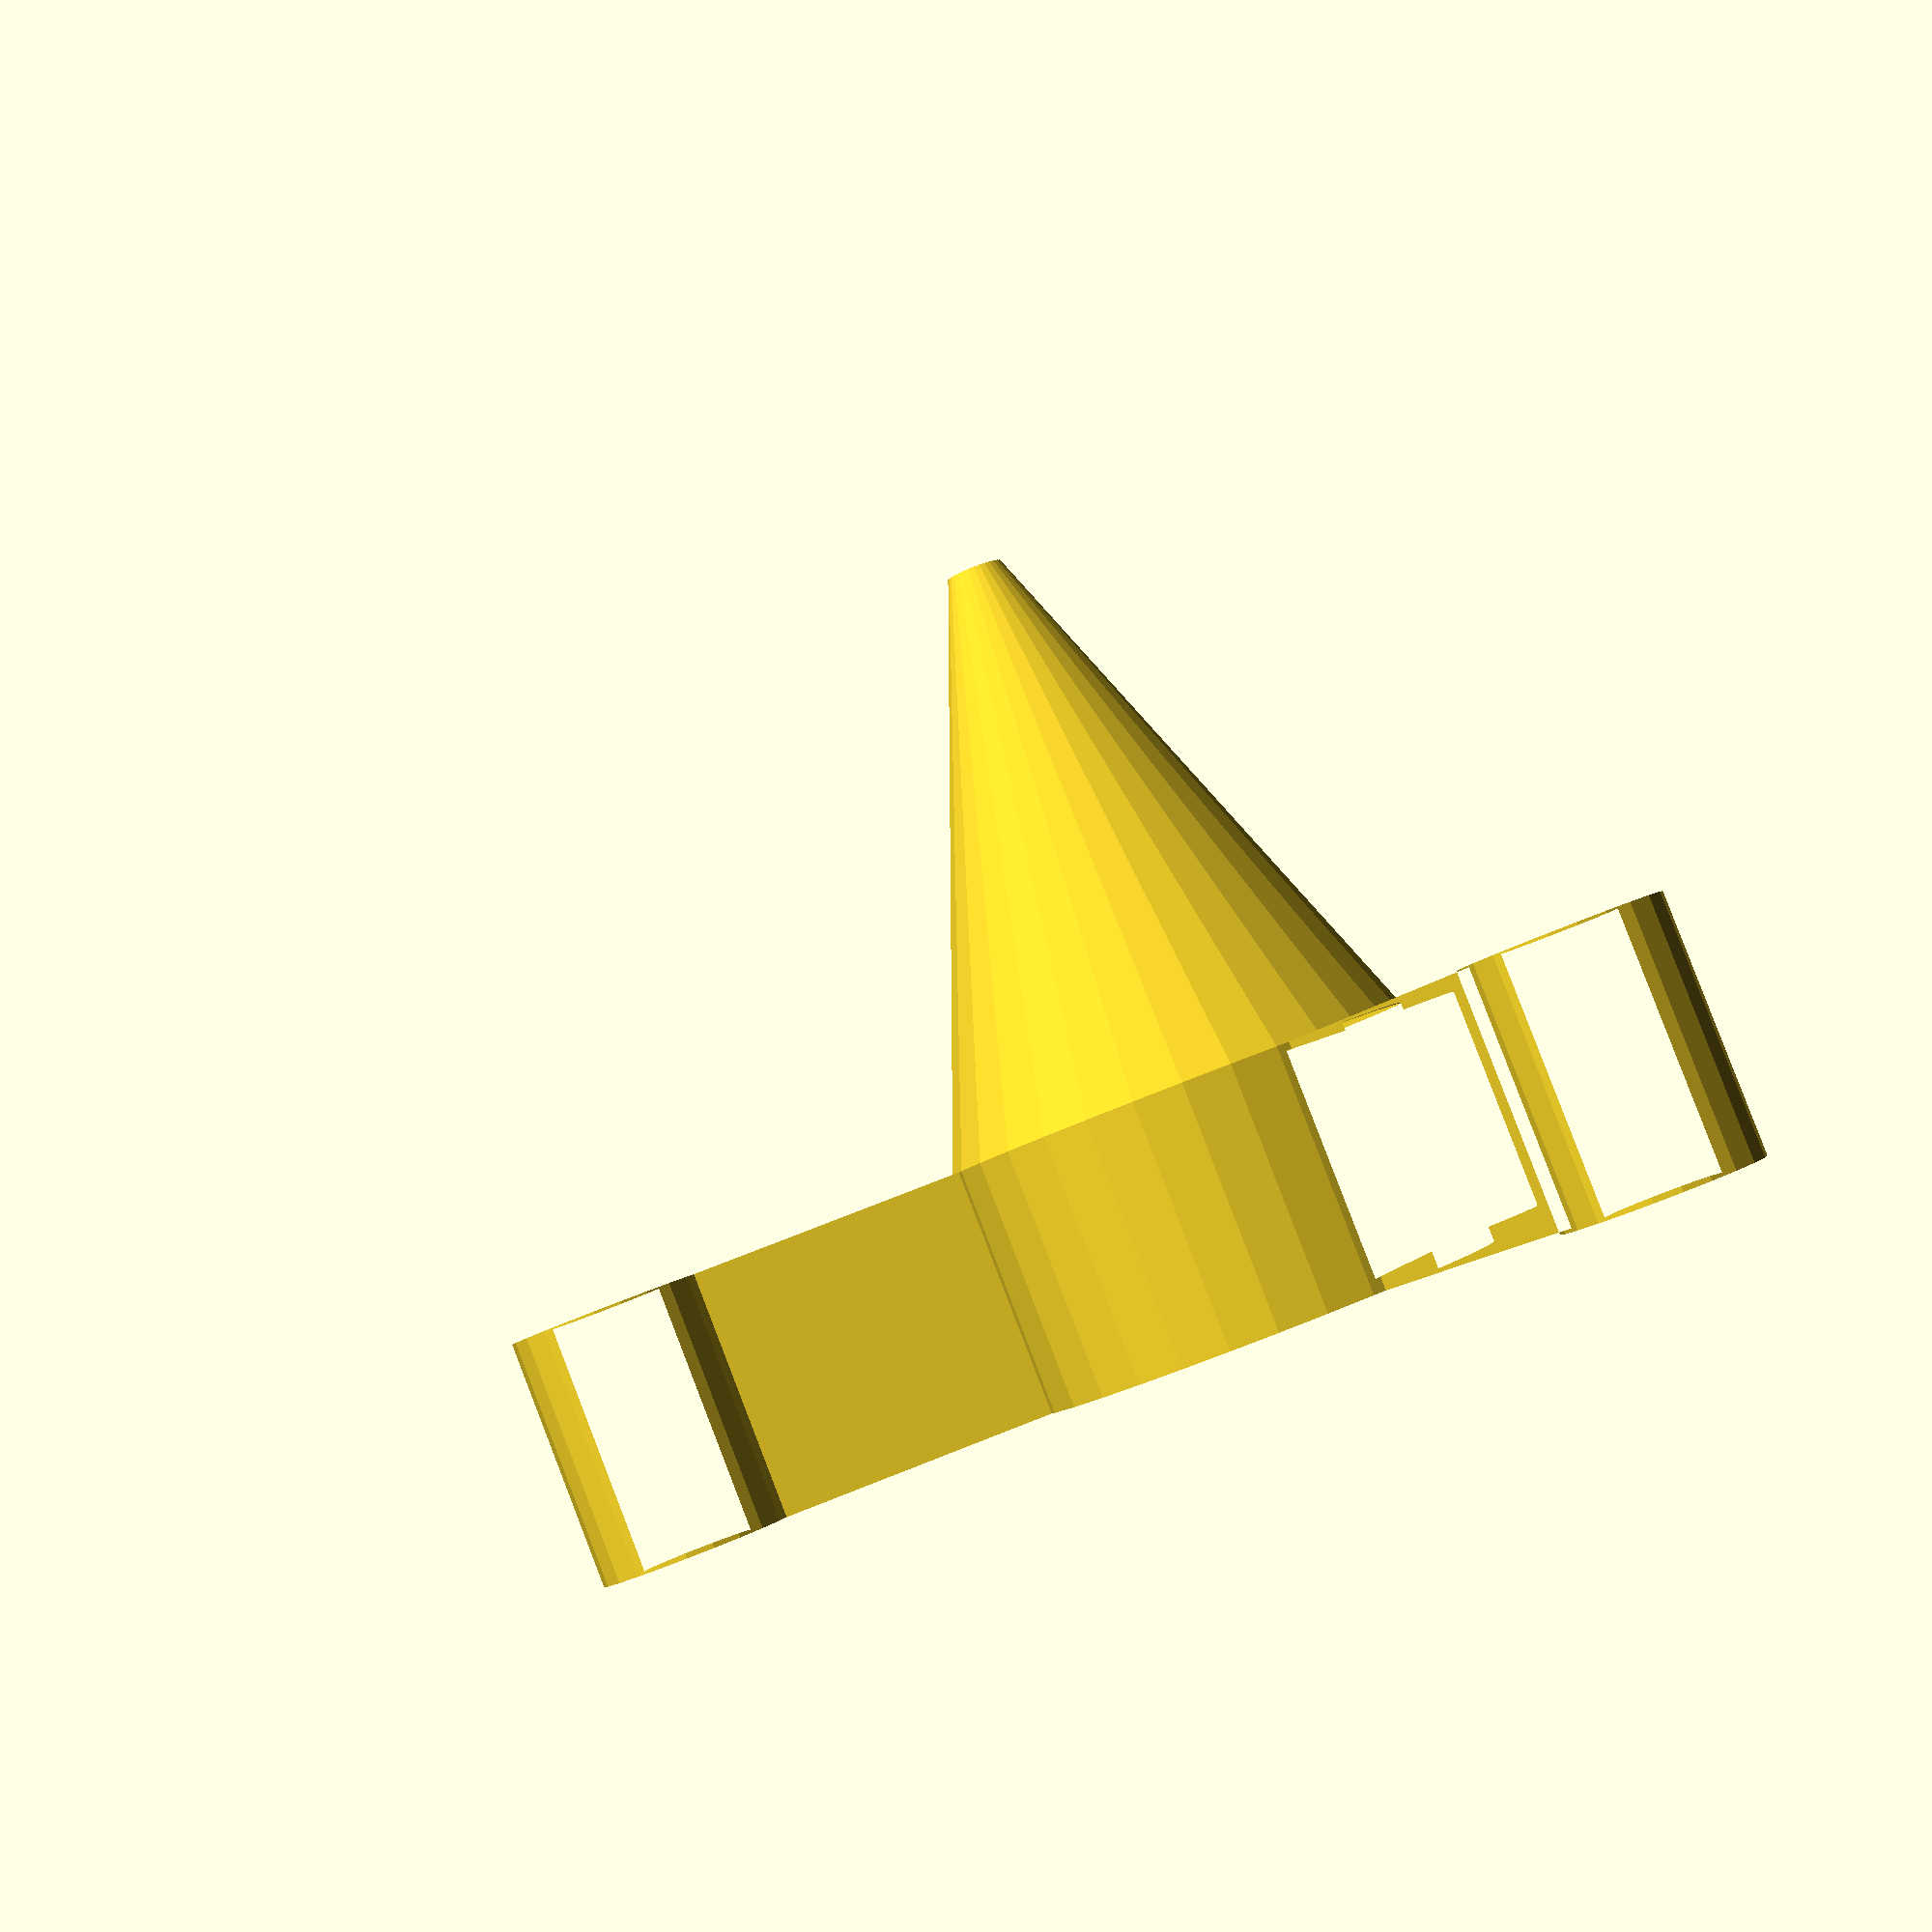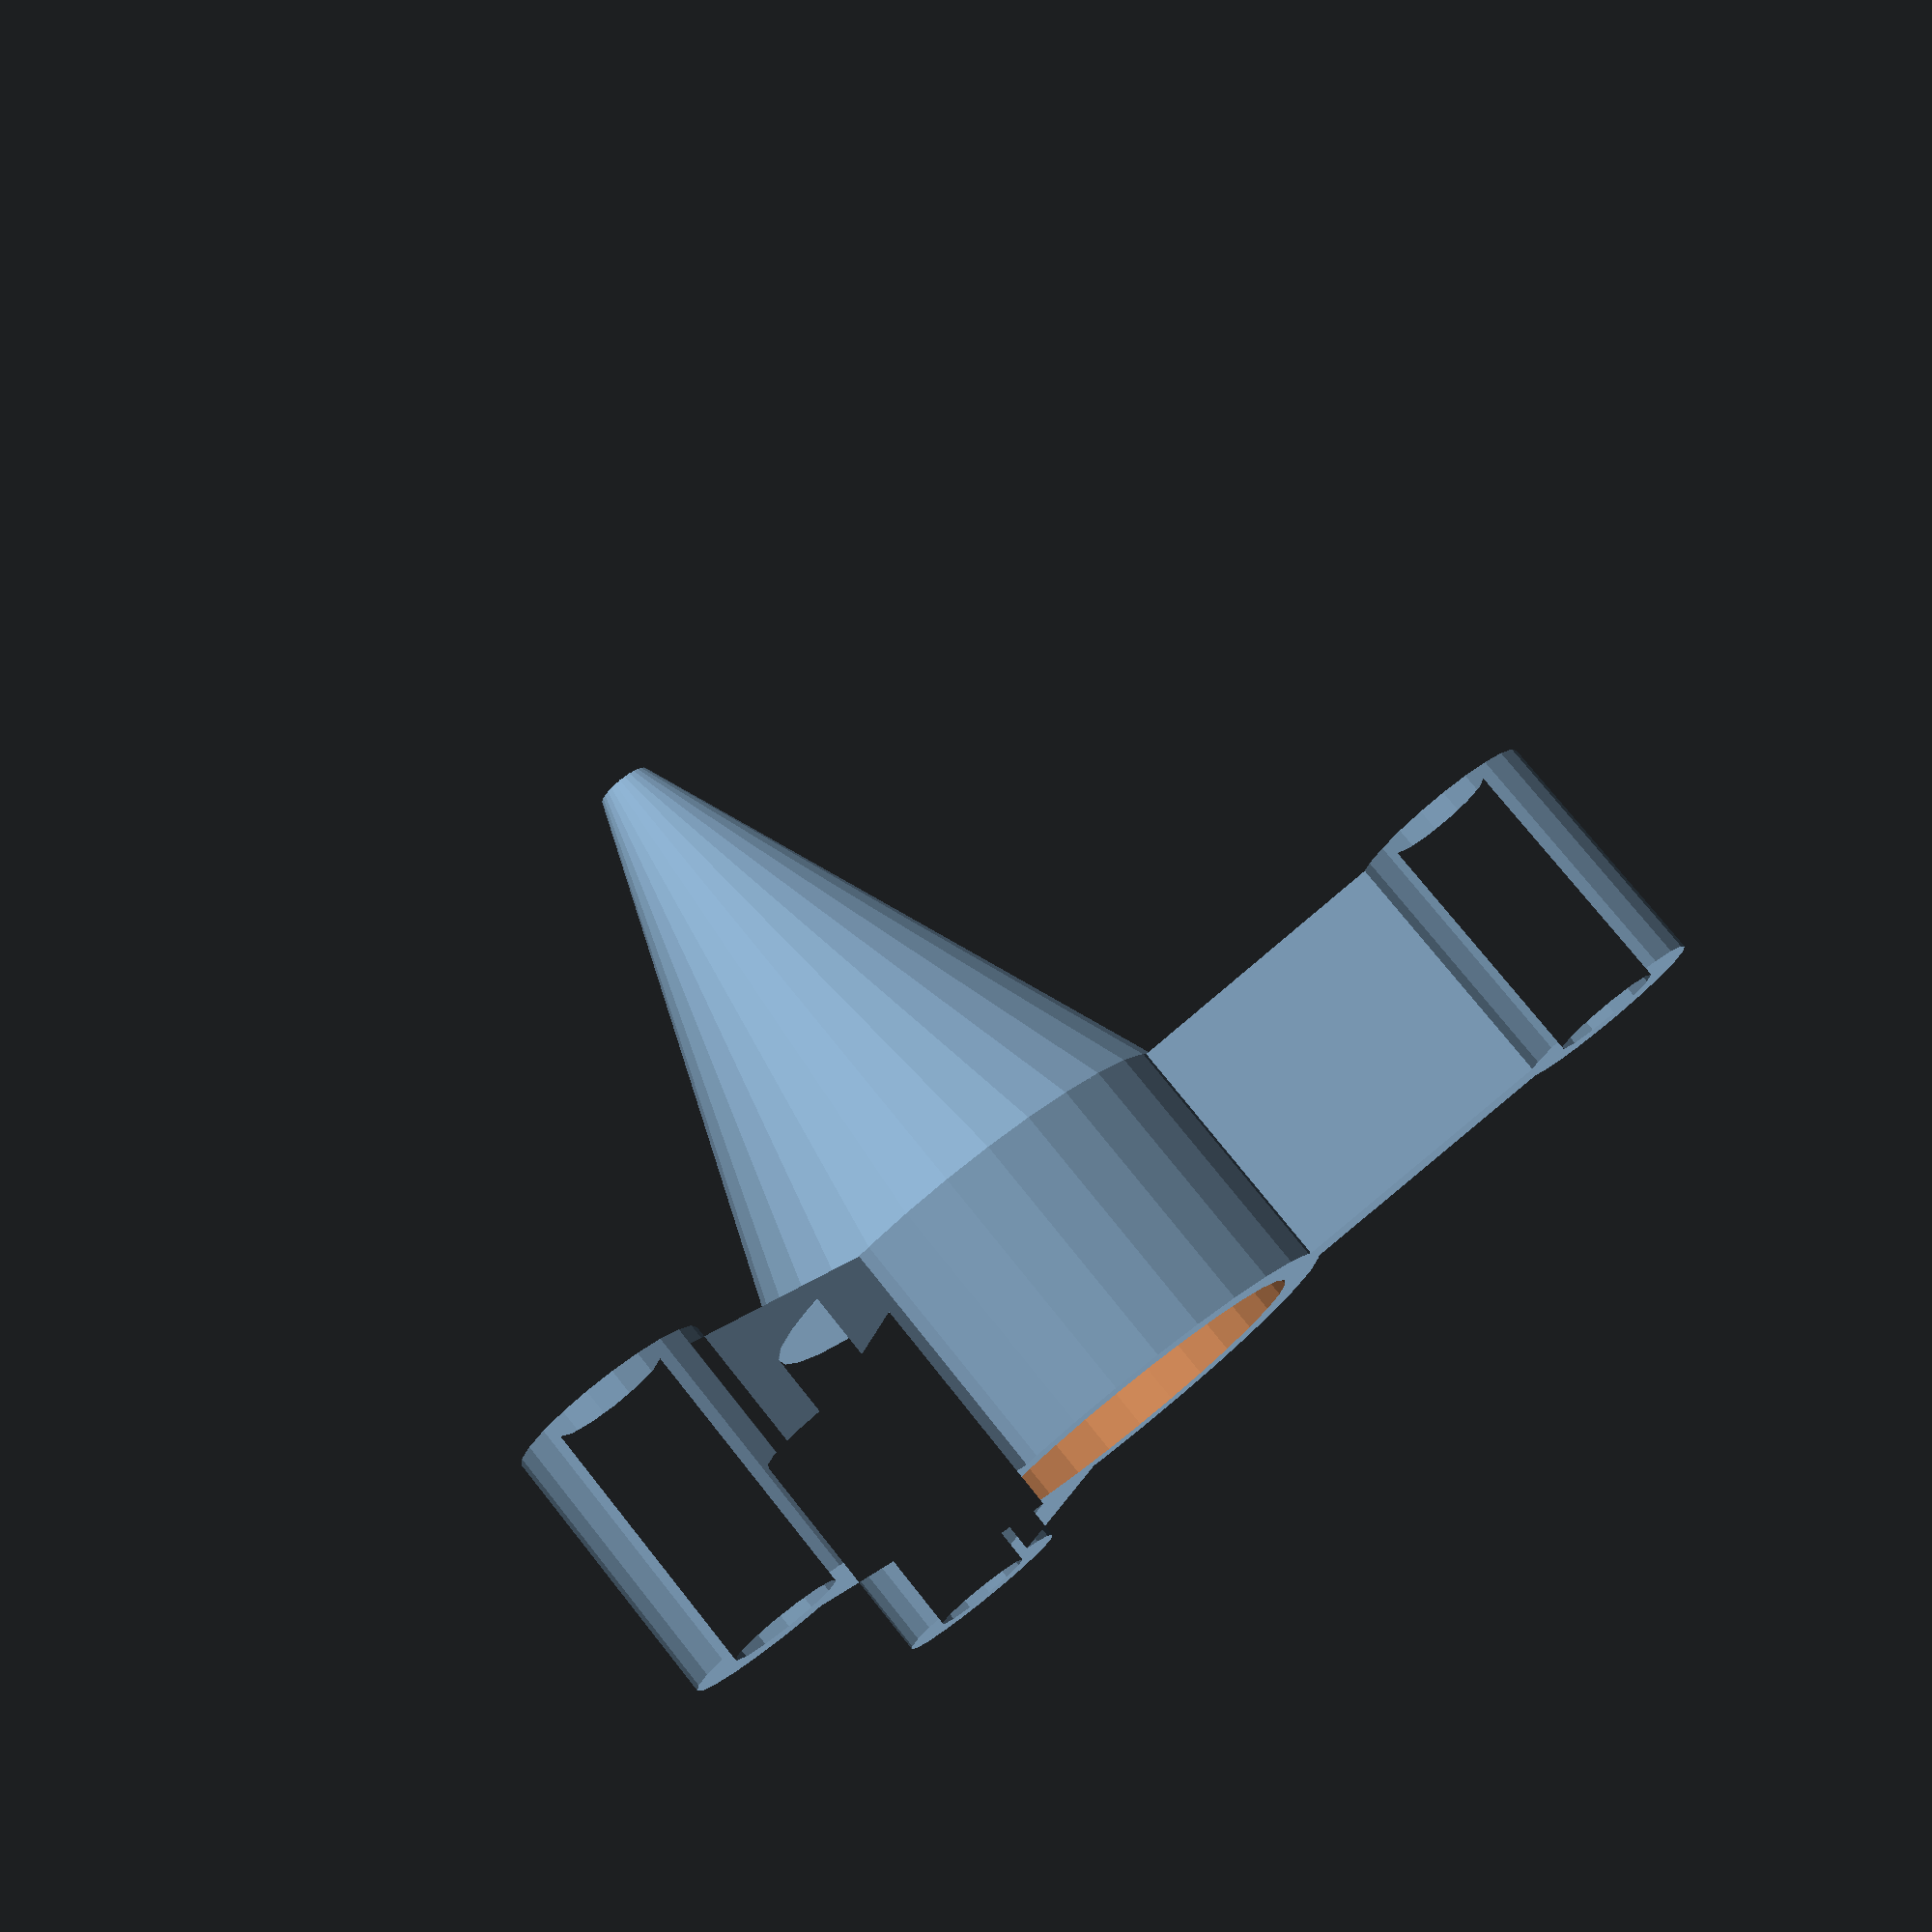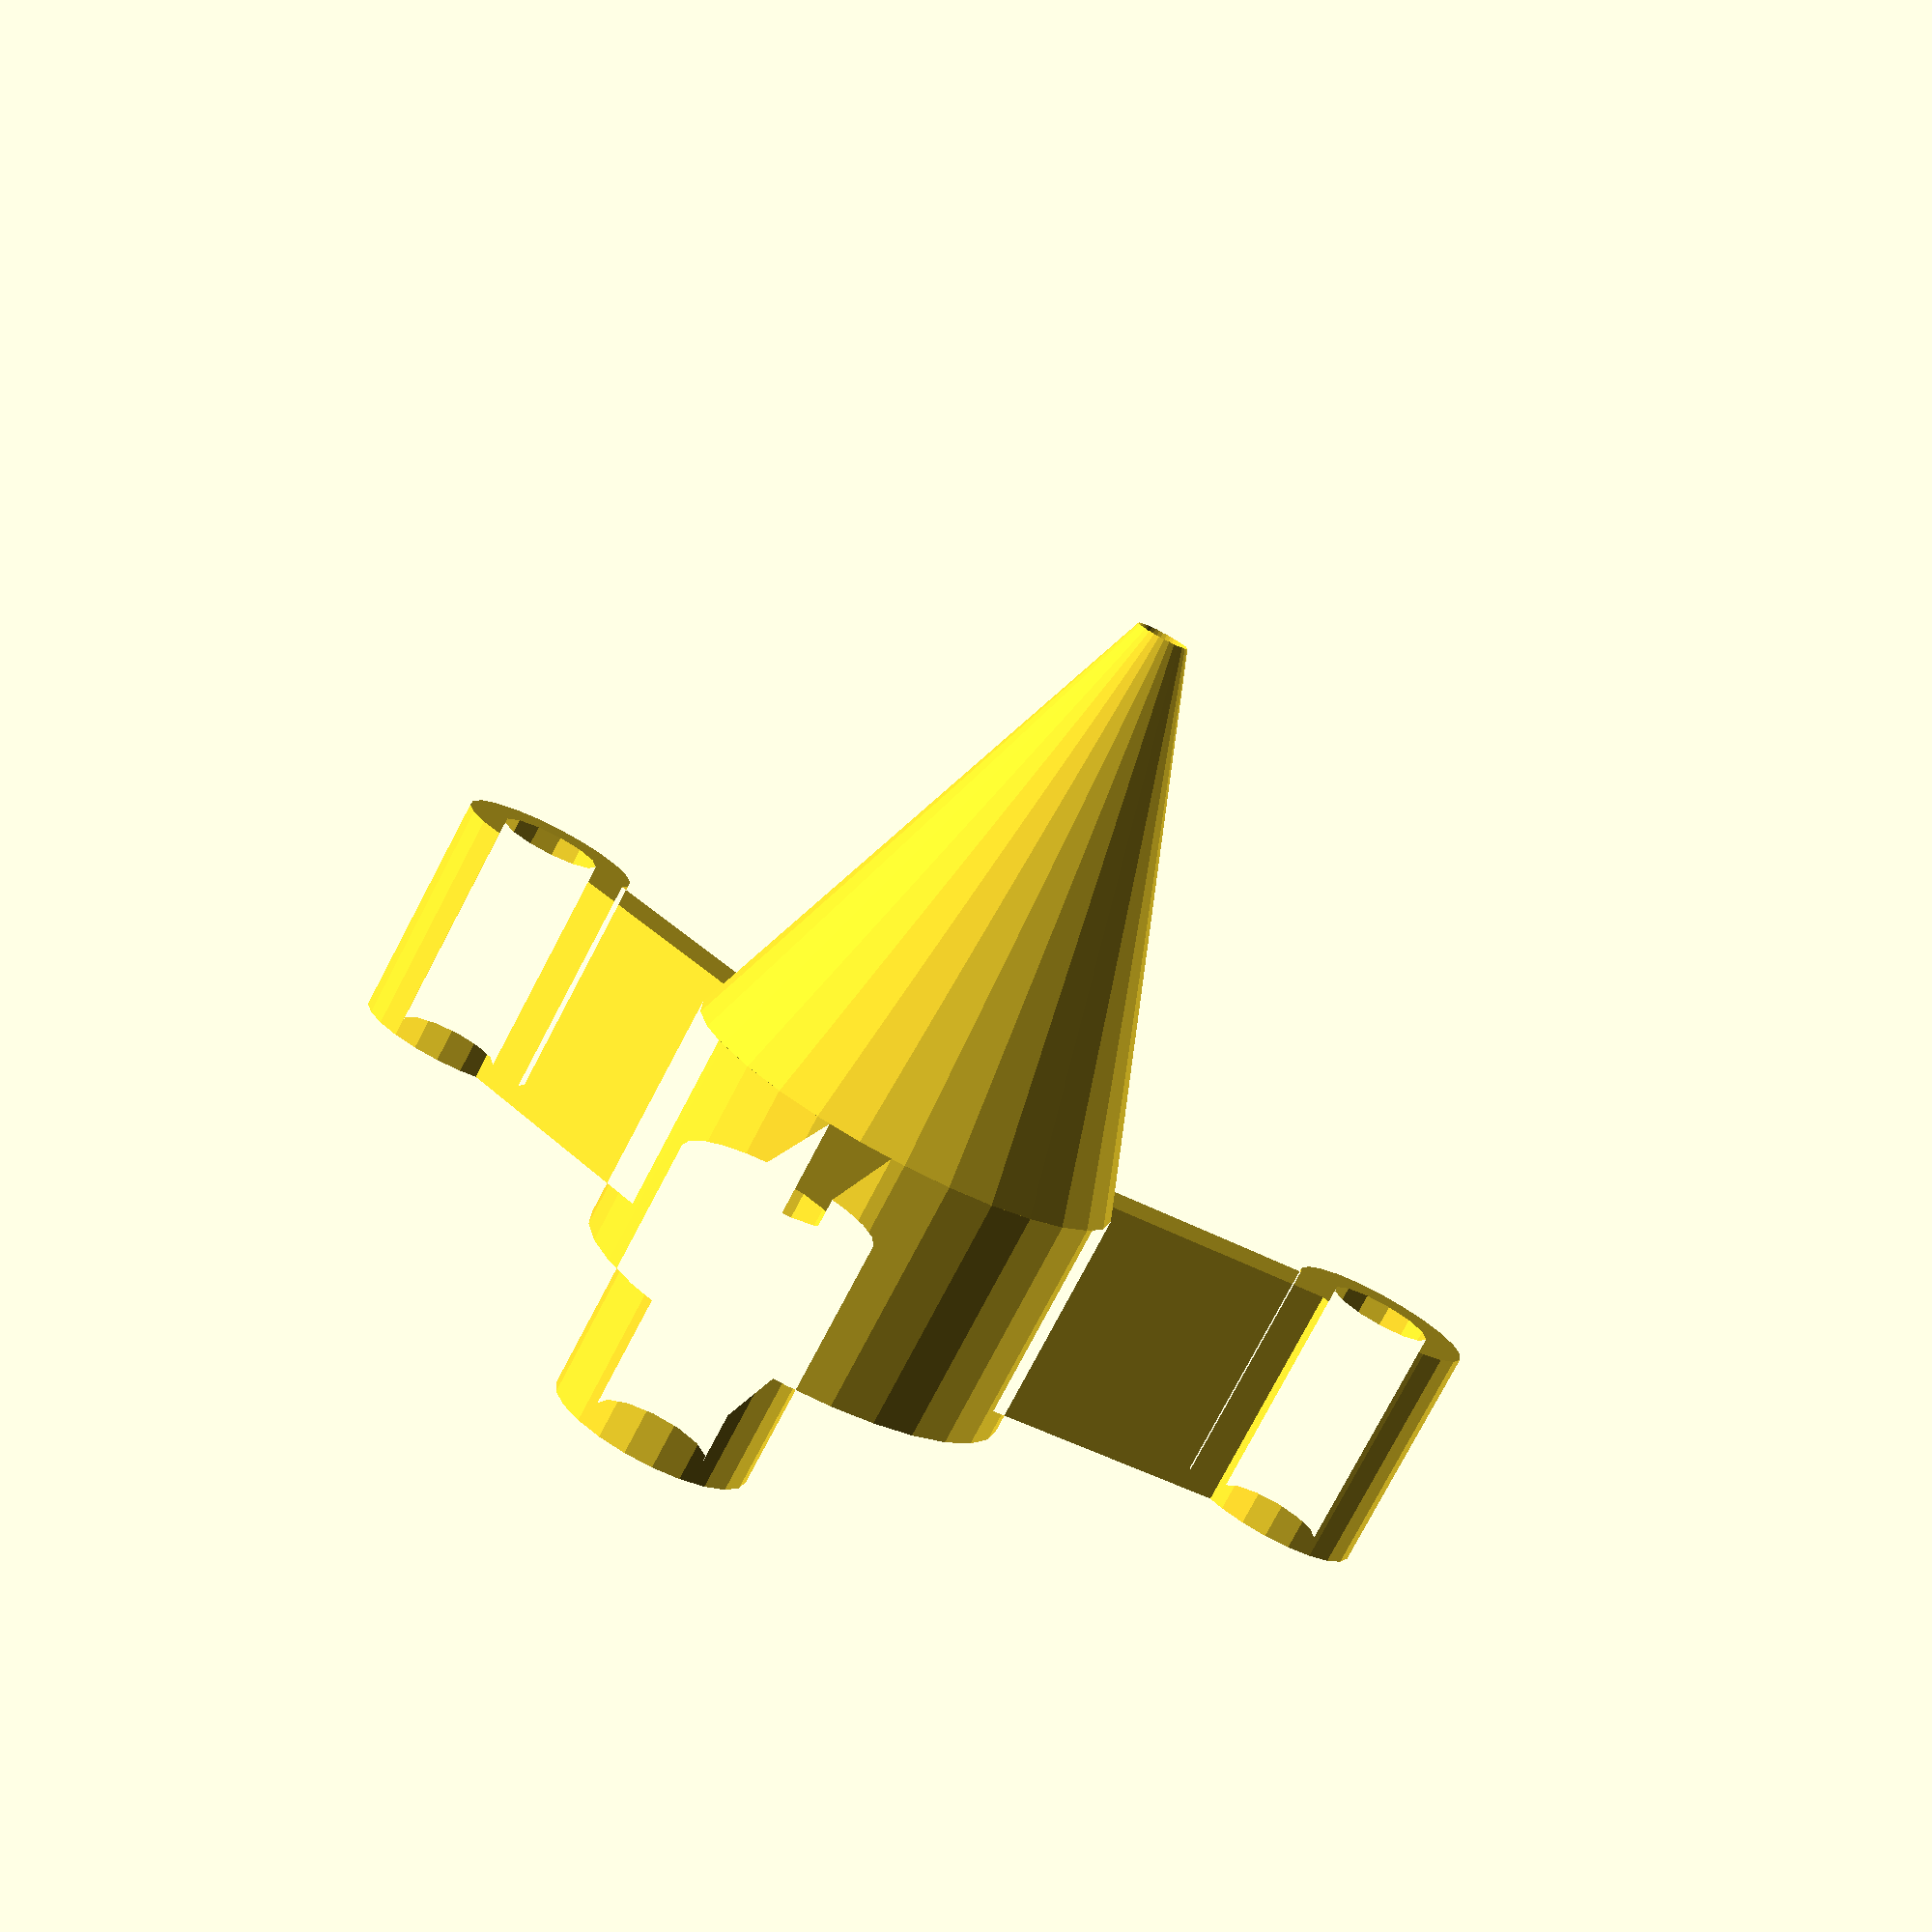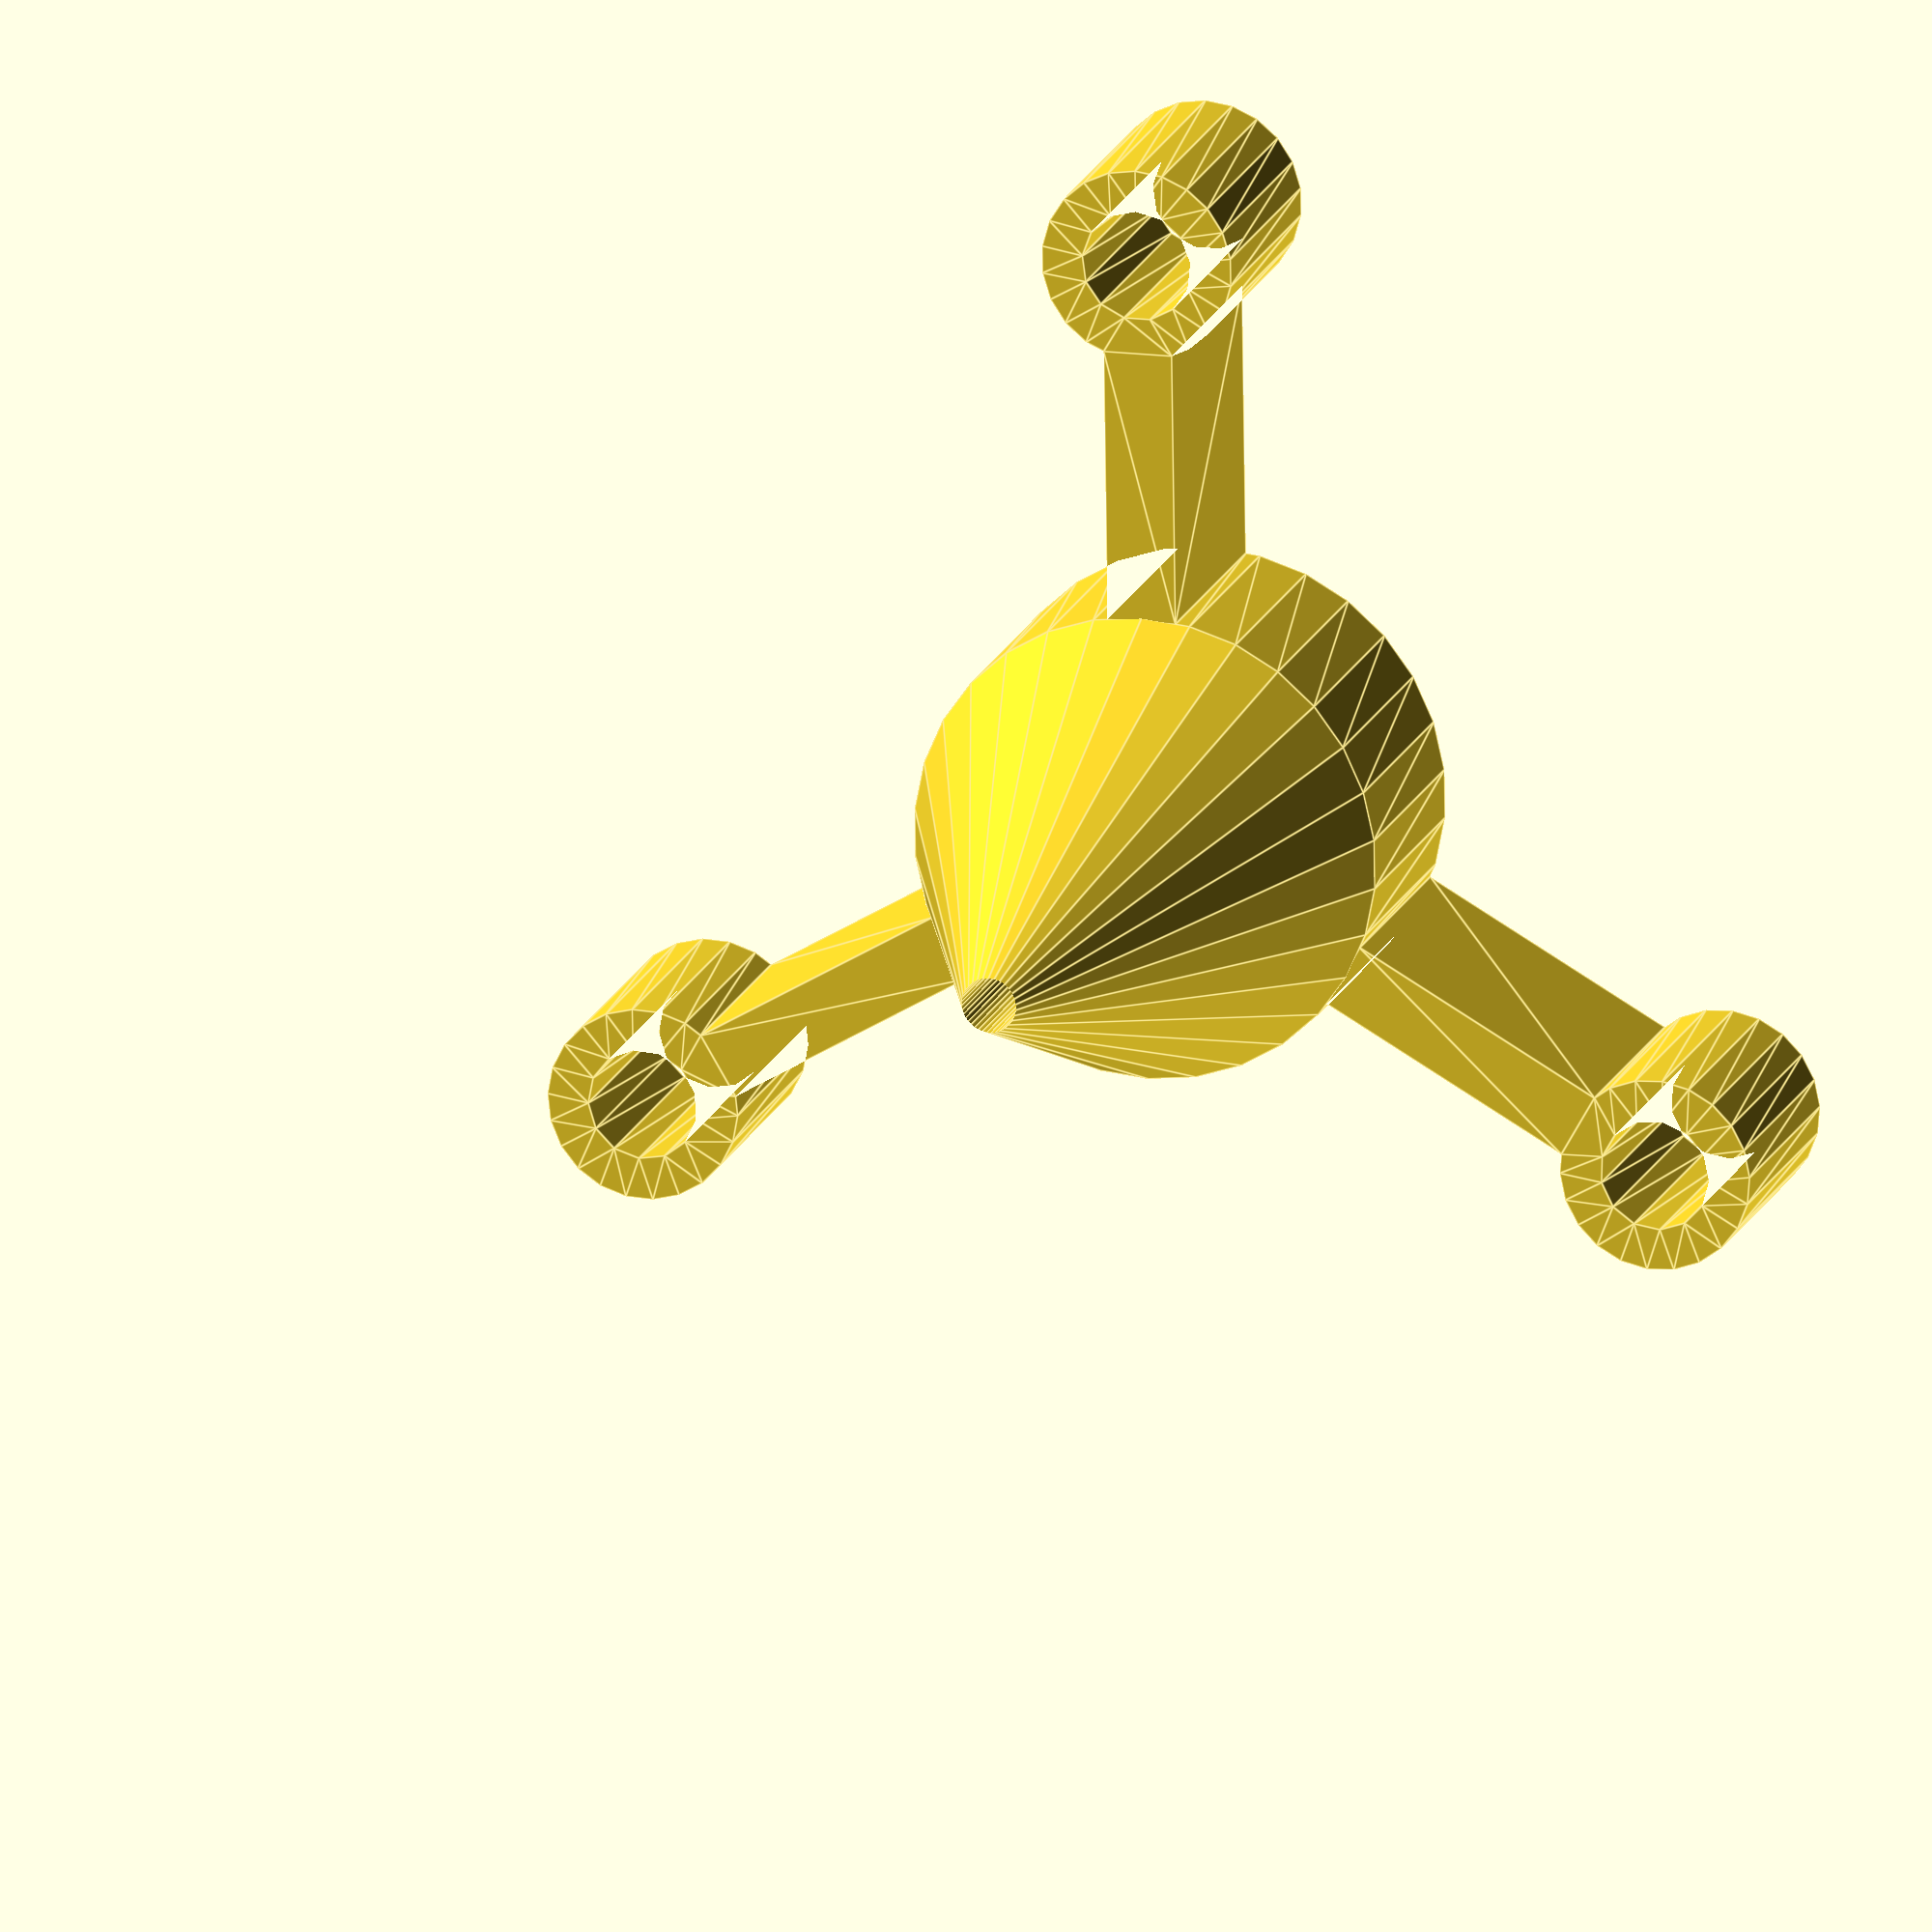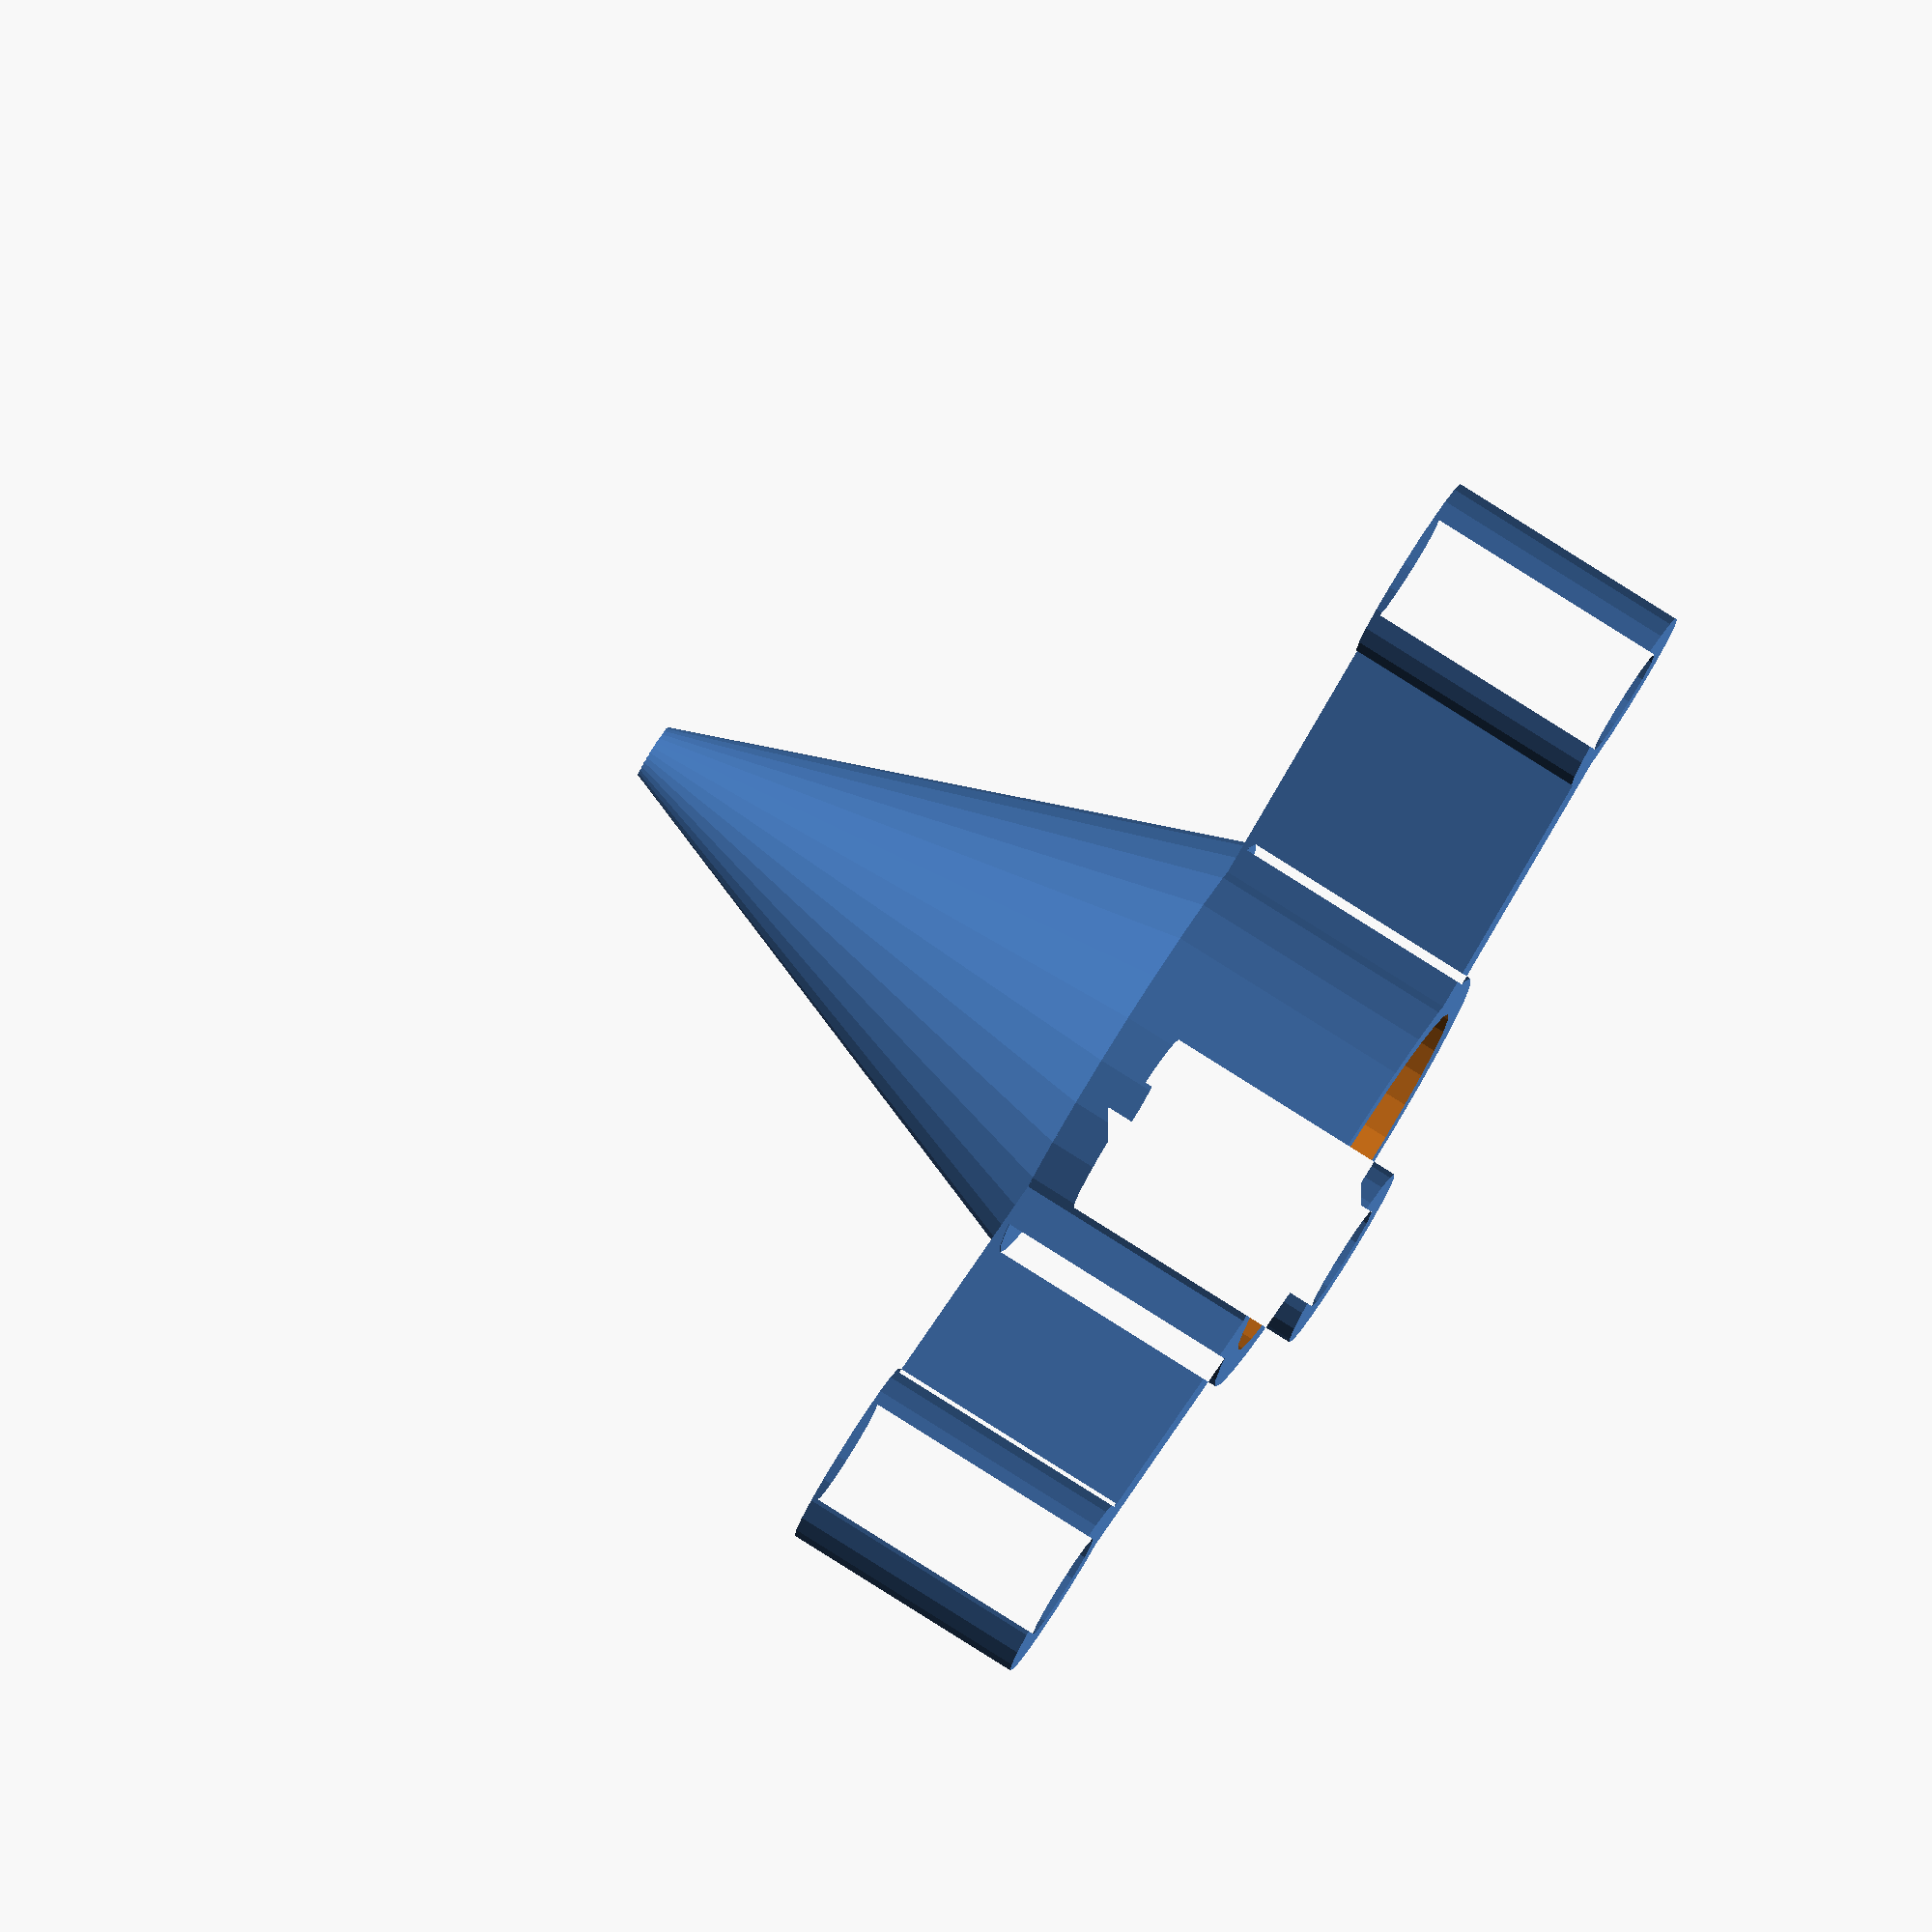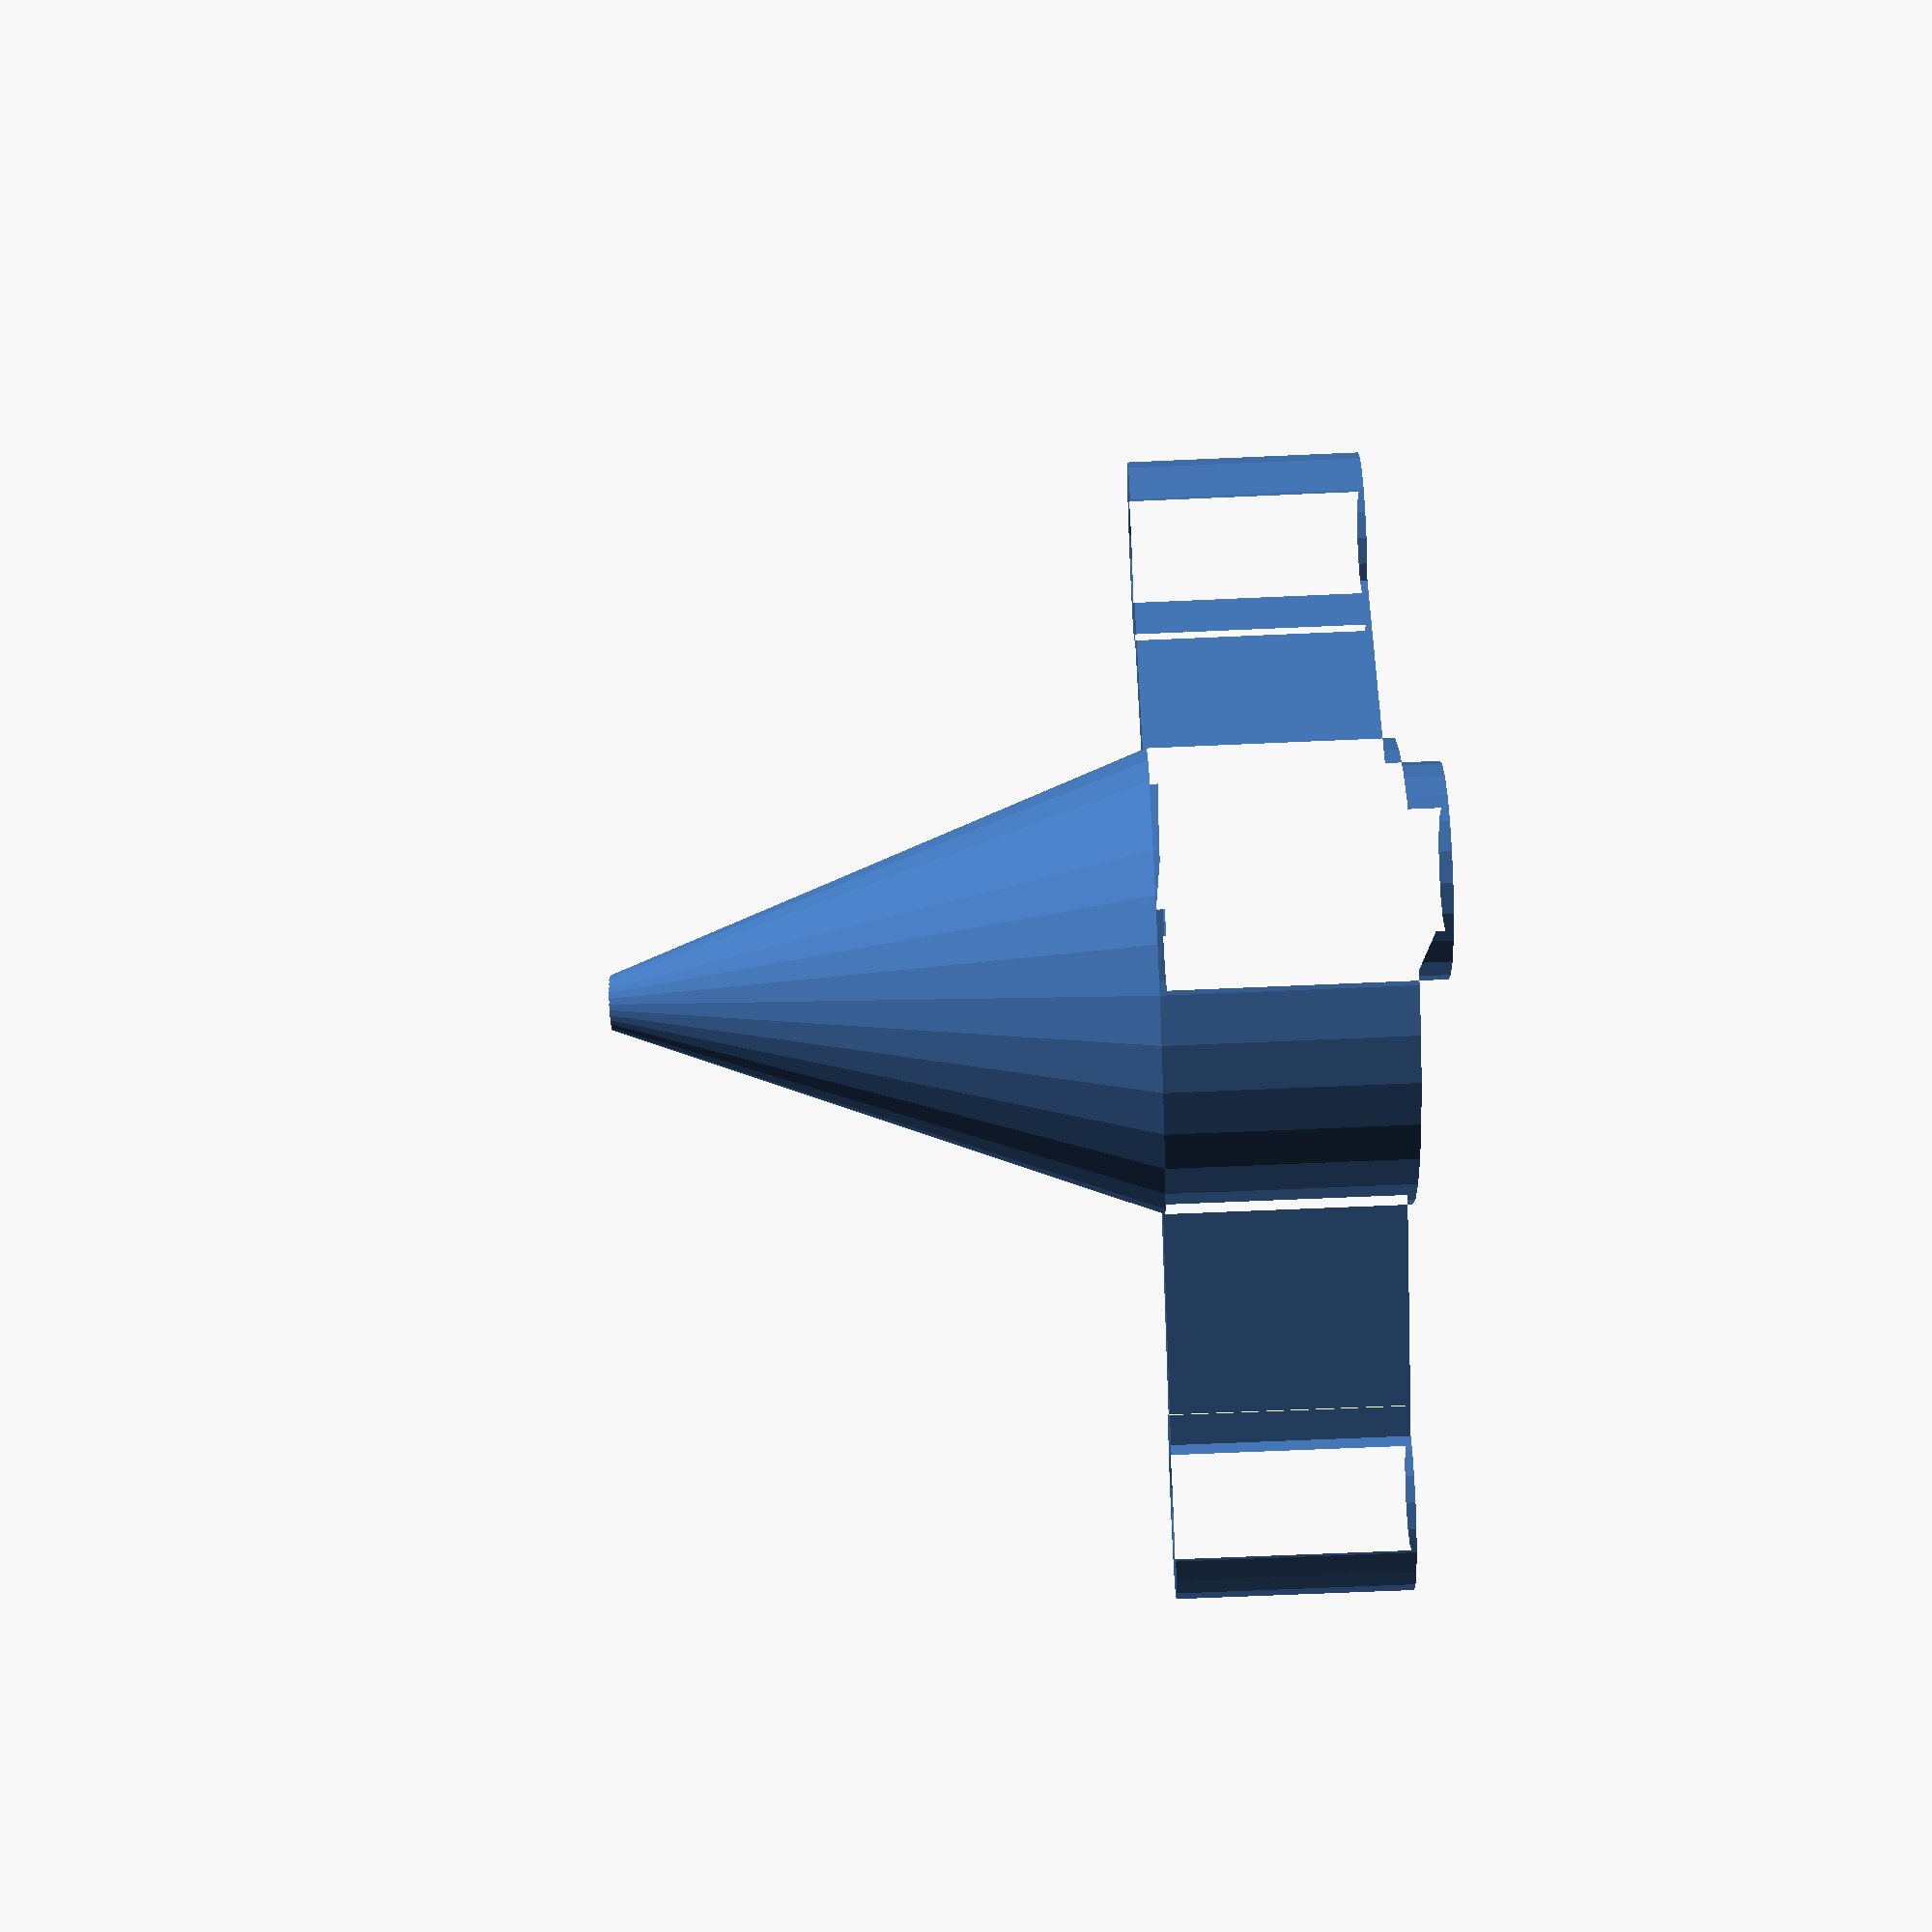
<openscad>
//Watering For soda bottle
//Ari Diacou
//March 2017
/*/////////////////////// Instructions ////////////////////////////
This automatic waterer uses bottle with a screw on cap. The cap is glued into the base, and then a hole is popped in the cap (with a drill or nail) the base is nailed into the ground near one of your plants. The bottle is filled with water, and then screwed in upside down into the cap. 
1. Take measurements of the cap height, cap diameter, and landscaping nail diameter. Puch those into Customizer/OpenSCAD file.
2. Render/Export.
3. Print with supports. You should only need them for the overhang for the cap.
4. Remove supports.
5. With a nail or drill bit, make a hole in the cap of your bottle.
6. Place glue (anything waterproof: Wood Glue, silicone caulk, Goop, superglue gel, PVC pipe cement, avoid: white/PVA/school glue, gorilla glue, might work: tacky glue, contact cement) on sides of cap, base overhang (not in the funnel), and on sides of the cap recess in the base.
7. Place cap into the base, swirl around so you have an even distribution of glue in the gap between the cap and the base. Wipe away excess glue with a damp paper towel/napkin/tissue.
8. Turn upside down onto some Saran wrap or aluminum foil, wipe away excess glue with a damp paper towel/napkin/tissue, and allow the glue to cure per manufacturers instructions.
9. Remove the base from your drying sheet.
10. Place the base, cone side down, near the plant you want to water. It should be close enough to the plant, that the water will go to the roots, but far enough away that you can (un)screw the bottle from the base without interfering with the plant as it grows.
11. Fit the landscaping nails into the holes in the nacelles, and happer them into the ground, making sure the base is level.
12. Fill the bottle with water.
13. Turn the bottle over and screw it into the base.

FAQ/Troubleshooting:
1. How does it work? As the soil dries out, water from the bottle will displace air in the soil, and water the soil. When the soil is saturated, there will be no air to bubble up the bottle and displace water in the bottle. If the seal between the bottle and the cap is air tight, this should keep the soil at a constant moisture.
2. It's not working, no water is coming out. Either you forgot to tap a hole in the cap, or glue clogged the funnel. Drill a hole from the cap to the tip.
3. It's not working, there is a small wet patch, but the plant isn't getting it. Your plant could be too far away (>12”), the hole in your cap could be too small, or your soil has too much clay in it.
4. Water spills out the top of the base. The seal between the cap and the bottle is not good enough. Try screwing it down a bit more, maybe there is some dirt at the bottom of the cap, that prevents a good seal. Maybe your cap has cracked or deformed.
5. I don't drink liquor or soda, because I am a wino. How can I get this to work? I cant help you if you drink boxed wine (although BotaBox is better than Franzia). For wine bottles, maybe try to increase the “cap_height” to somehting like 3 inches. Measure the width of the bottle at this distance down the neck, add 2-4 mm to this. Set this number to the “cap diameter”. Print the base per steps 1-4. Coat the top of the bottle and the neck with Silicone caulk to create a waterproof O-ring. Allow to dry seperately from the base. Once dry, using a very sharp utility knife, cut away excess silicone so that the bottle makes a perfect flat seal with the base. The water will leak out if the bottle gets tilted, allowing air into the base.
6. It's august, my cap is leaking, and it looks all deformed, what happened? You were probably using PLA, not ABS. PLA deforms at a relatively low temperature.

*///////////////////////// Parameters //////////////////////////////
// preview[view:east, tilt:bottom]

//Measure the diameter of the cap of the bottle you will be using
real_cap_diameter=25;
//Measure the height of the cap you will be using
cap_height=15;
//Measure the ones you bought
diameter_of_landscaping_nails=8;
//How wide do you want this to be?
wingspan=100;
//The width of the wings that attach the "nacelles" to the central hub
wing_width=5;
//The thickness of the hub and the nacelles
wall_thickness=3;
//is the number of landscaping spikes that will secure the base
number_of_wings=3;
//The hole for the cap is this much bigger than the cap, to allow for glue volume
tolerance_for_glue=3;
//The hole in the tip that allows the water to flow into the soil
drip_hole_diameter=4;

///////////////////// Derived Parameters //////////////////////////
ep=0.05+0;
cap_diameter=real_cap_diameter+tolerance_for_glue;
base_height=cap_height+wall_thickness;
nacelle_width=diameter_of_landscaping_nails+2*wall_thickness;
hub_diameter=cap_diameter+2*wall_thickness;
wing_length=wingspan/2-nacelle_width/2;
tip_depth=base_height*2.5;
////////////////////////// Main() /////////////////////////////////
difference(){
    union(){
        tip();
        linear_extrude(base_height)
            base();
        }
    hollow();
    }
    
//////////////////////// Functions ////////////////////////////////
module base(){
    circle(d=hub_diameter);
    for(i=[0:number_of_wings-1])
        rotate([0,0,i*360/number_of_wings]) wing();
    }
    
module hollow(){
    translate([0,0,-ep])
        cylinder(d=cap_diameter,h=cap_height);
    translate([0,0,cap_height-2*ep]) 
        cylinder(d1=cap_diameter-2*wall_thickness,d2=0,h=tip_depth-2*wall_thickness);
    cylinder(d=drip_hole_diameter,h=1.01*(tip_depth+base_height),$fn=40);
    }
    
module tip(){
    translate([0,0,base_height-ep]) 
        cylinder(d1=hub_diameter,d2=0,h=tip_depth);
    }    

module wing(){
        difference(){
            union(){
                translate([0,-wing_width/2]) 
                    square([wing_length,wing_width]);
                translate([wing_length,0]) 
                    circle(d=nacelle_width);
                }
            translate([wing_length,0]) circle(d=diameter_of_landscaping_nails);
            }
    }
</openscad>
<views>
elev=93.5 azim=175.2 roll=21.1 proj=p view=wireframe
elev=103.8 azim=12.4 roll=38.6 proj=p view=wireframe
elev=258.7 azim=281.9 roll=207.8 proj=p view=solid
elev=163.1 azim=329.2 roll=163.9 proj=o view=edges
elev=277.0 azim=89.8 roll=122.2 proj=o view=wireframe
elev=243.4 azim=234.7 roll=87.4 proj=p view=solid
</views>
